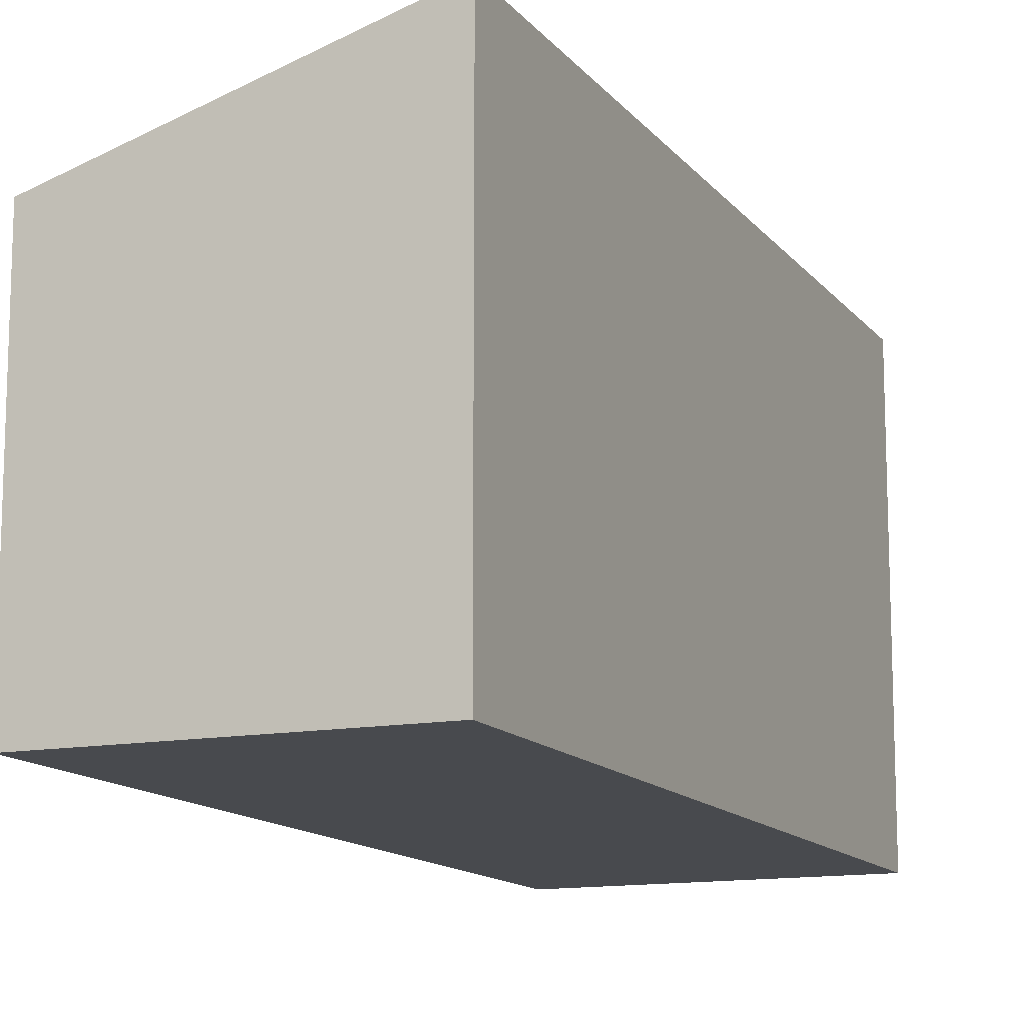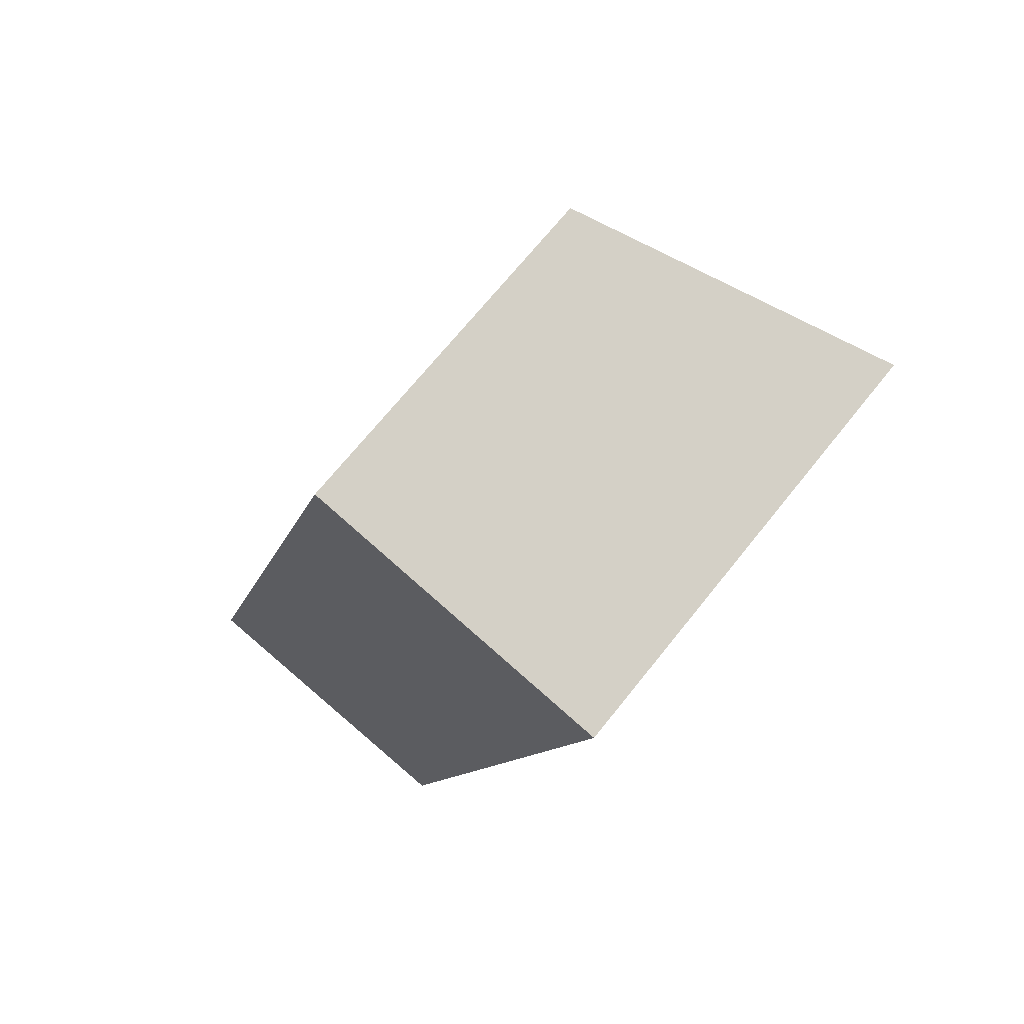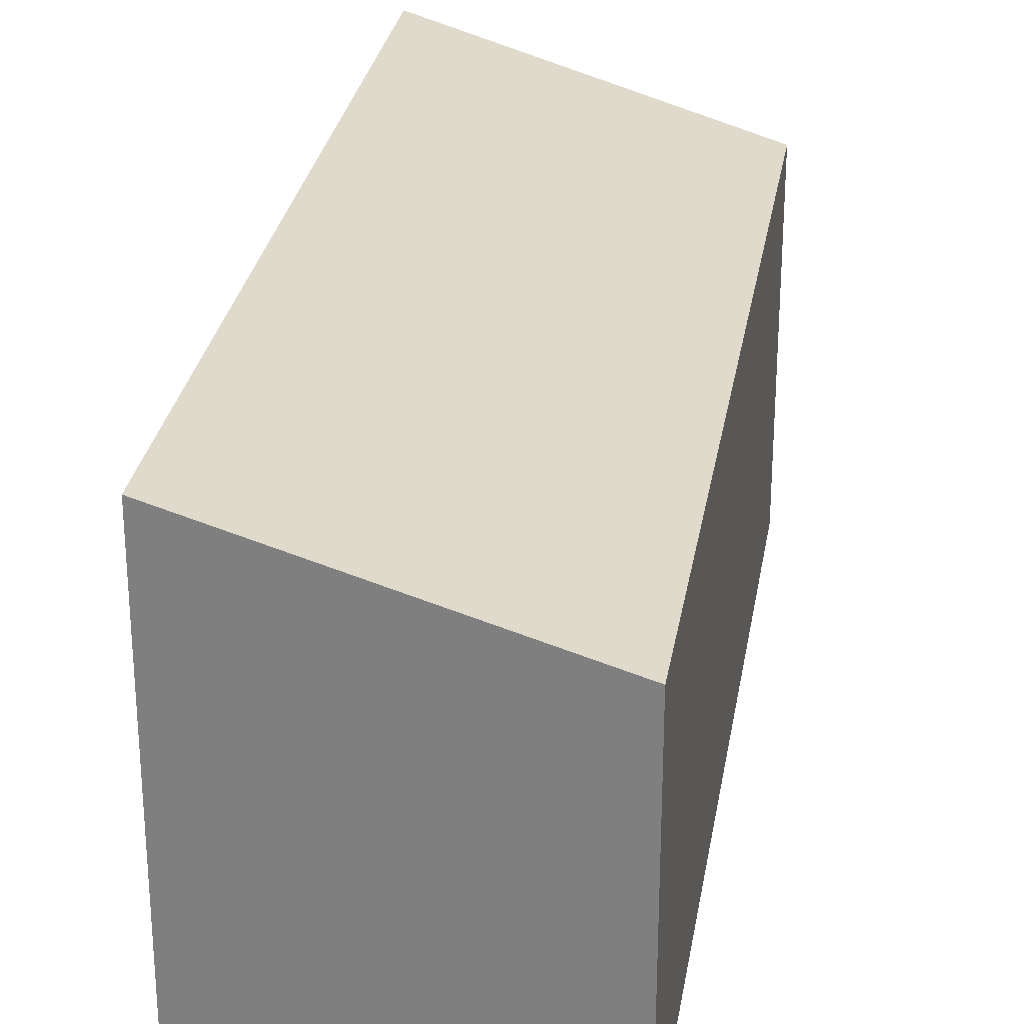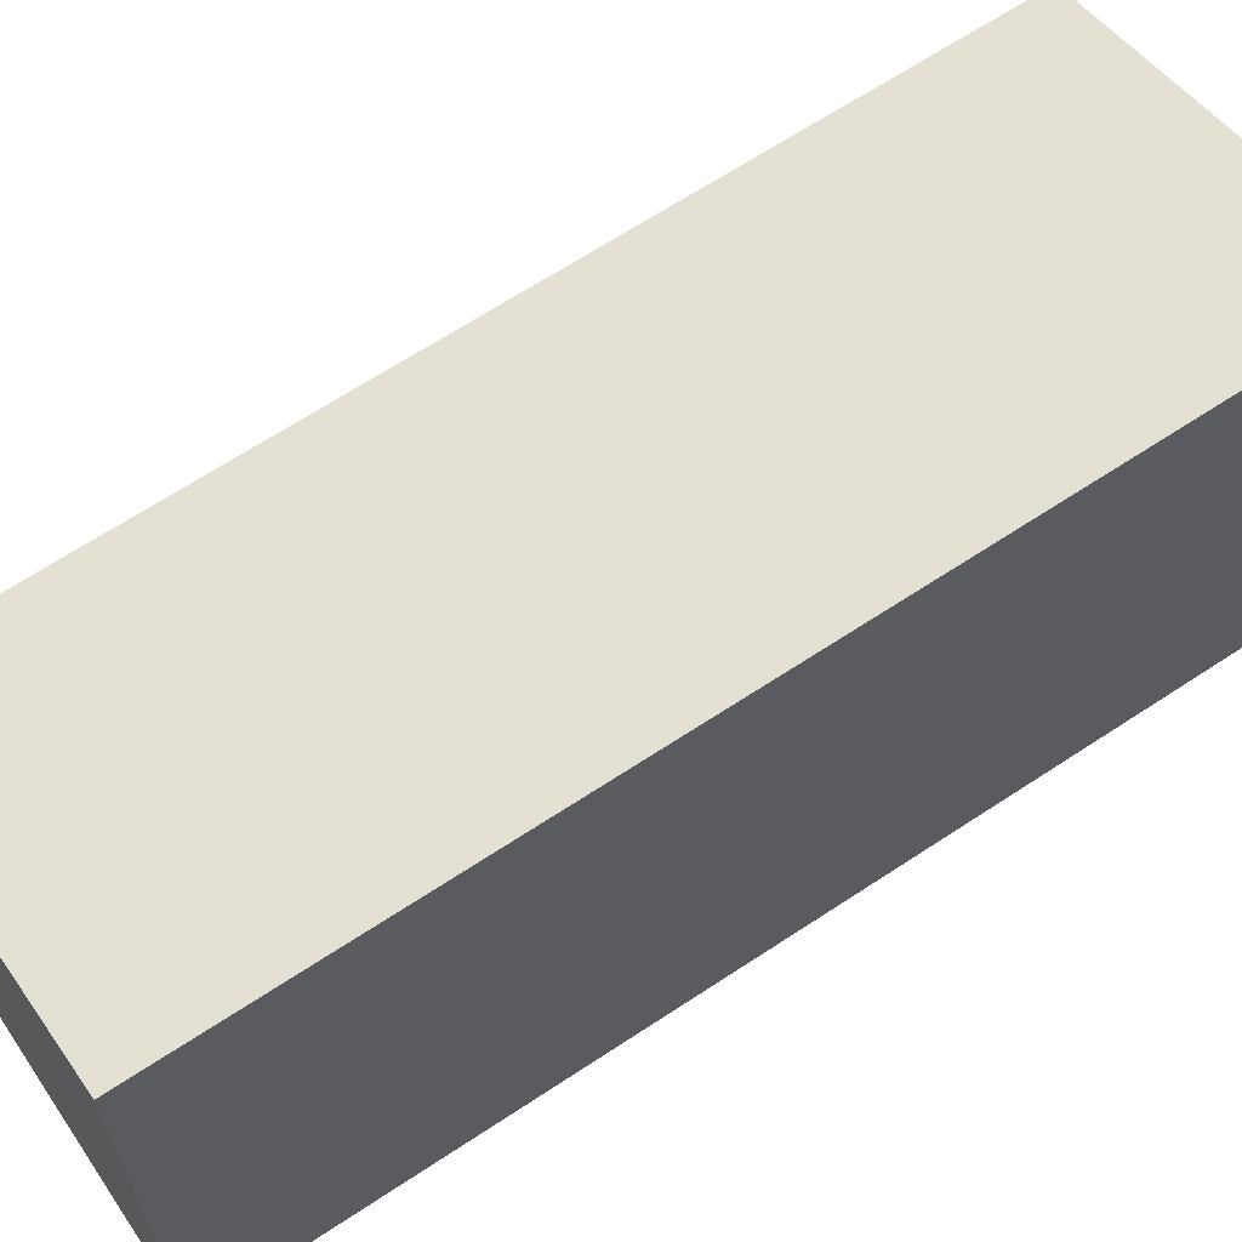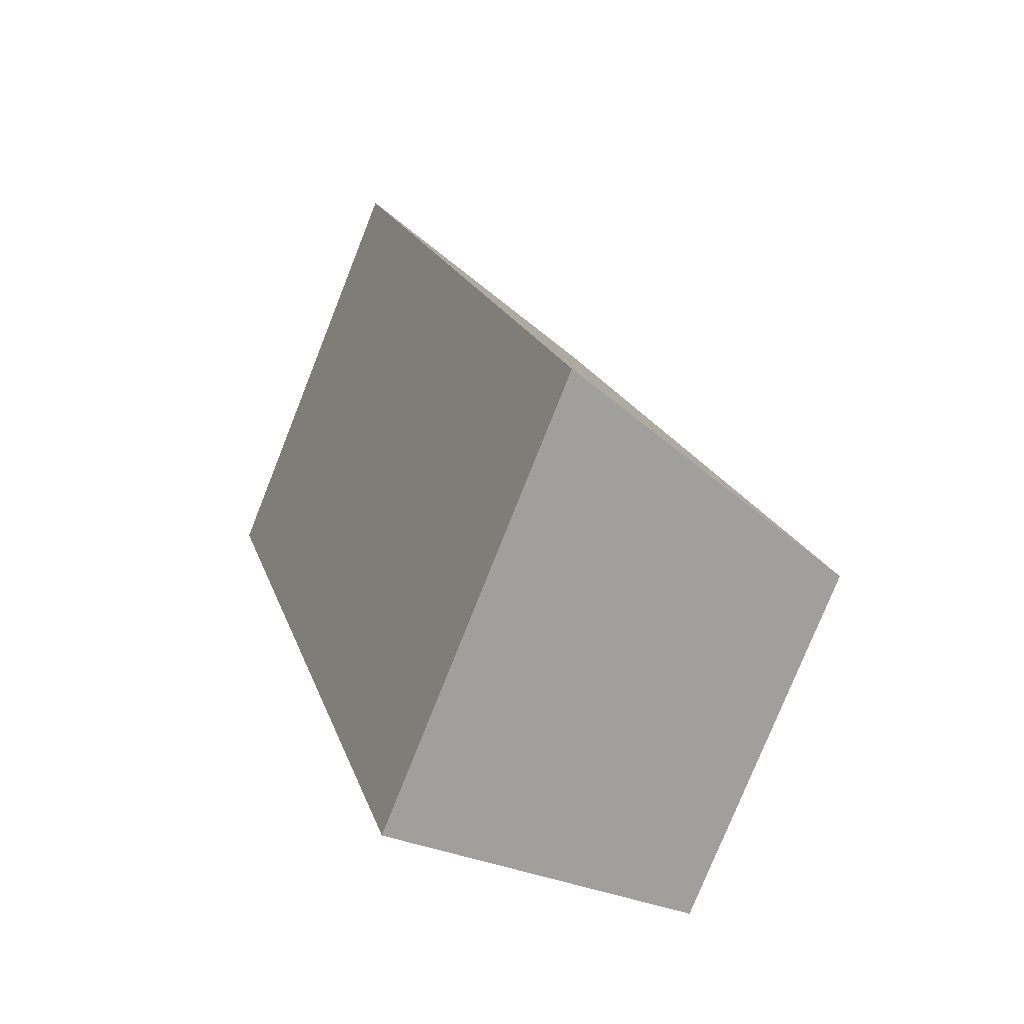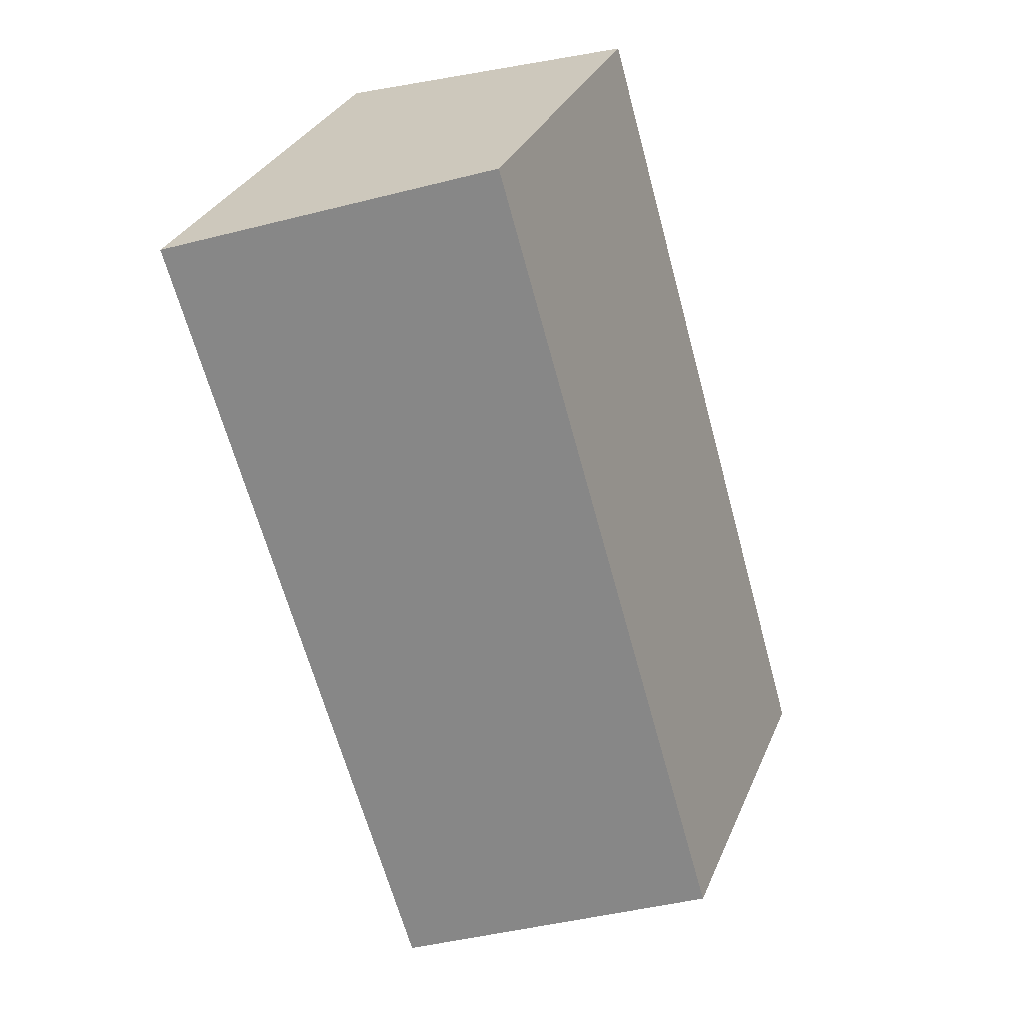
<metadata>
{"format":"obj","ext":"obj","renderer":"f3d","projection":"perspective","resolution":1024,"background":"white","views":[{"elev":-13.1,"azim":39.5,"up":"+Y"},{"elev":69.3,"azim":38.6,"up":"+Z"},{"elev":28.6,"azim":-154.6,"up":"+Y"},{"elev":65.4,"azim":72.4,"up":"+Y"},{"elev":-77.7,"azim":158.3,"up":"+Z"},{"elev":31.7,"azim":-159.5,"up":"+Z"}]}
</metadata>
<code>
v  0 3.471 2.125e-16
v  5.304 4.425 7.121
v  2.996 4.425 -0.866
v  2.308 3.471 7.987
v  2.996 5.303e-17 -0.866
v  0 0 0
v  2.308 -4.891e-16 7.987
v  5.304 -4.36e-16 7.121
g defaultobject
f 1 2 3
f 2 1 4
f 5 1 3
f 1 5 6
f 6 4 1
f 4 6 7
f 4 8 2
f 8 4 7
f 8 3 2
f 3 8 5
f 8 6 5
f 6 8 7

</code>
